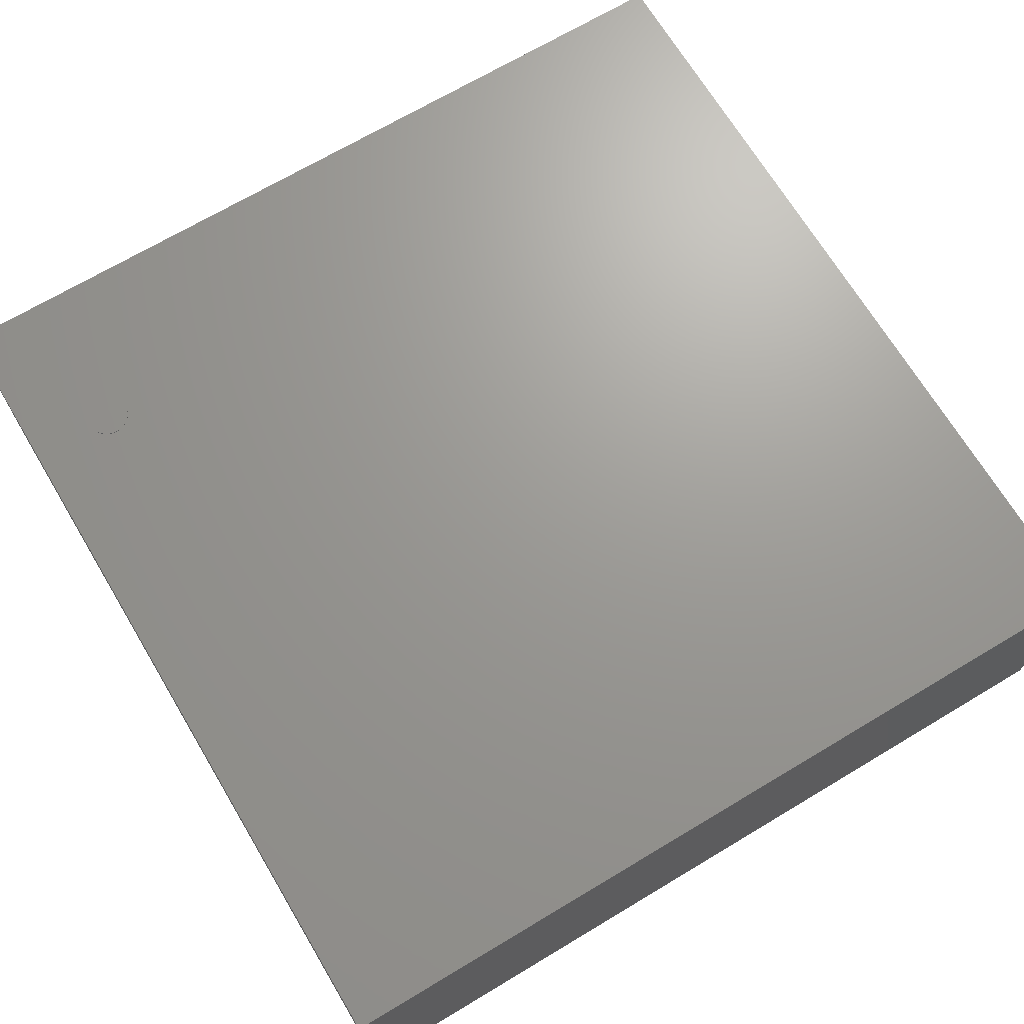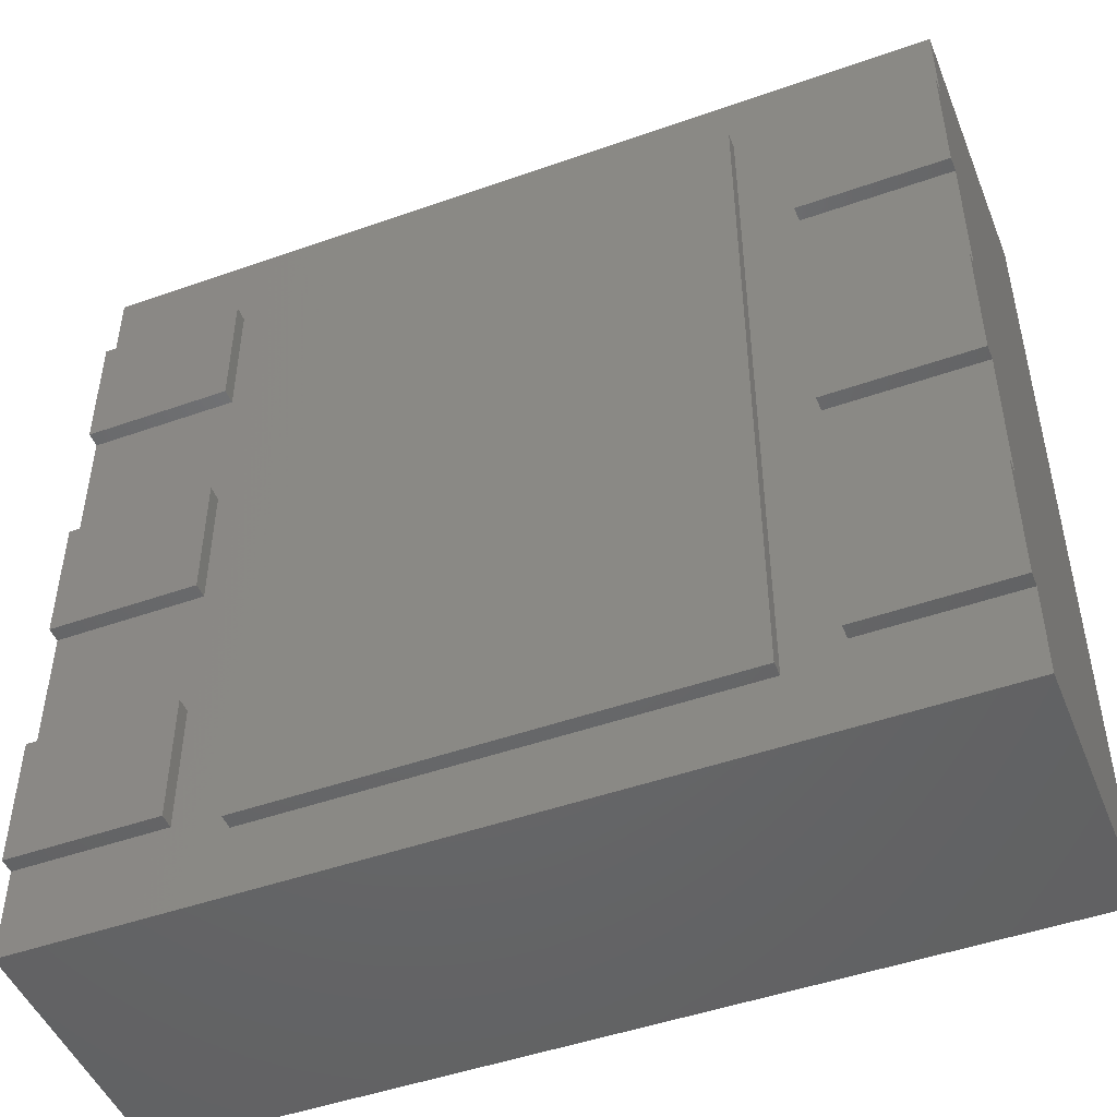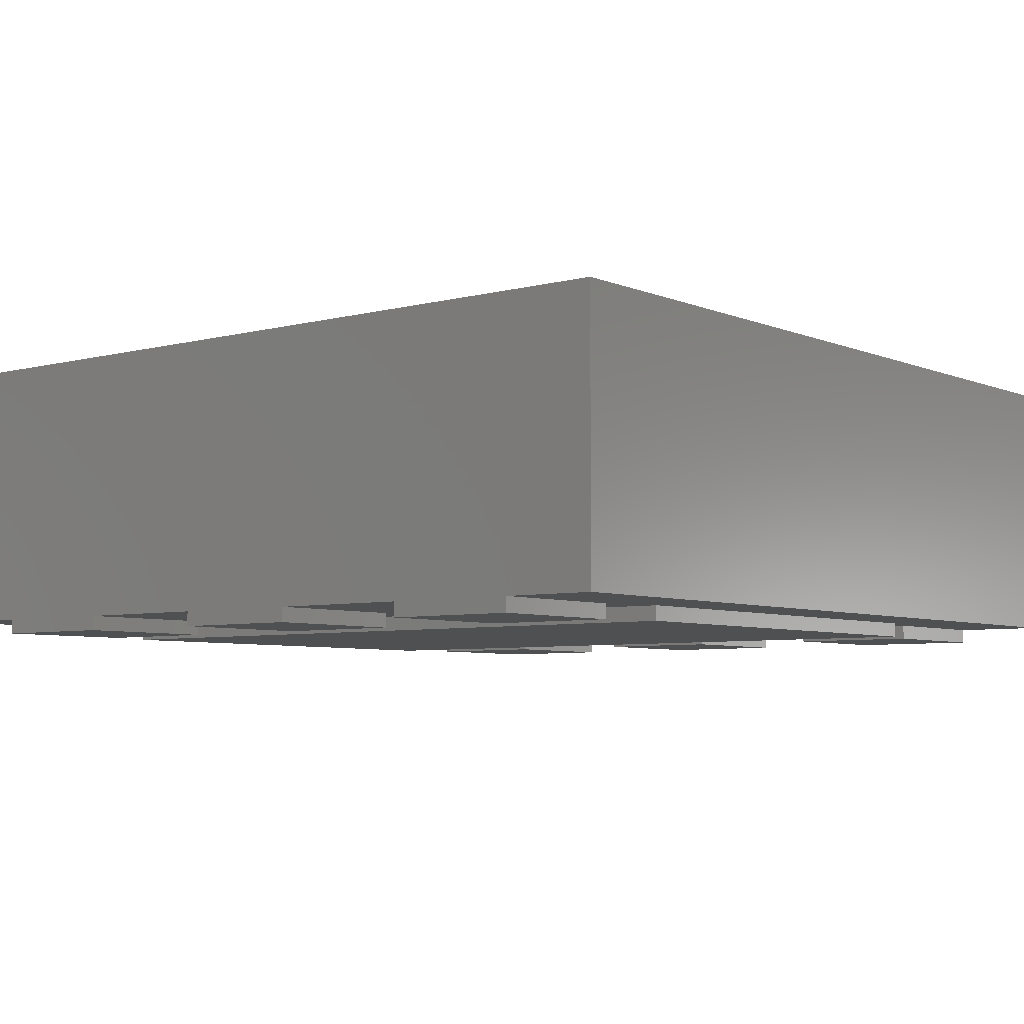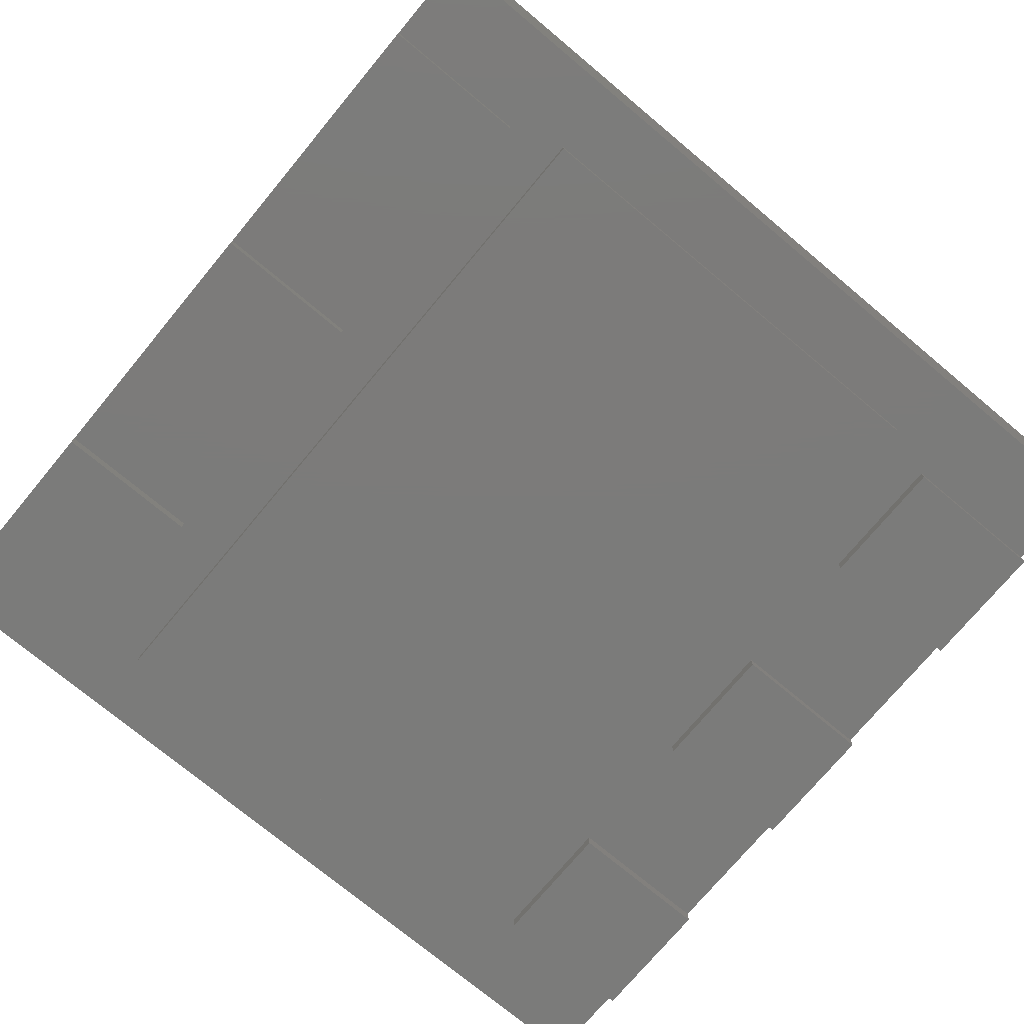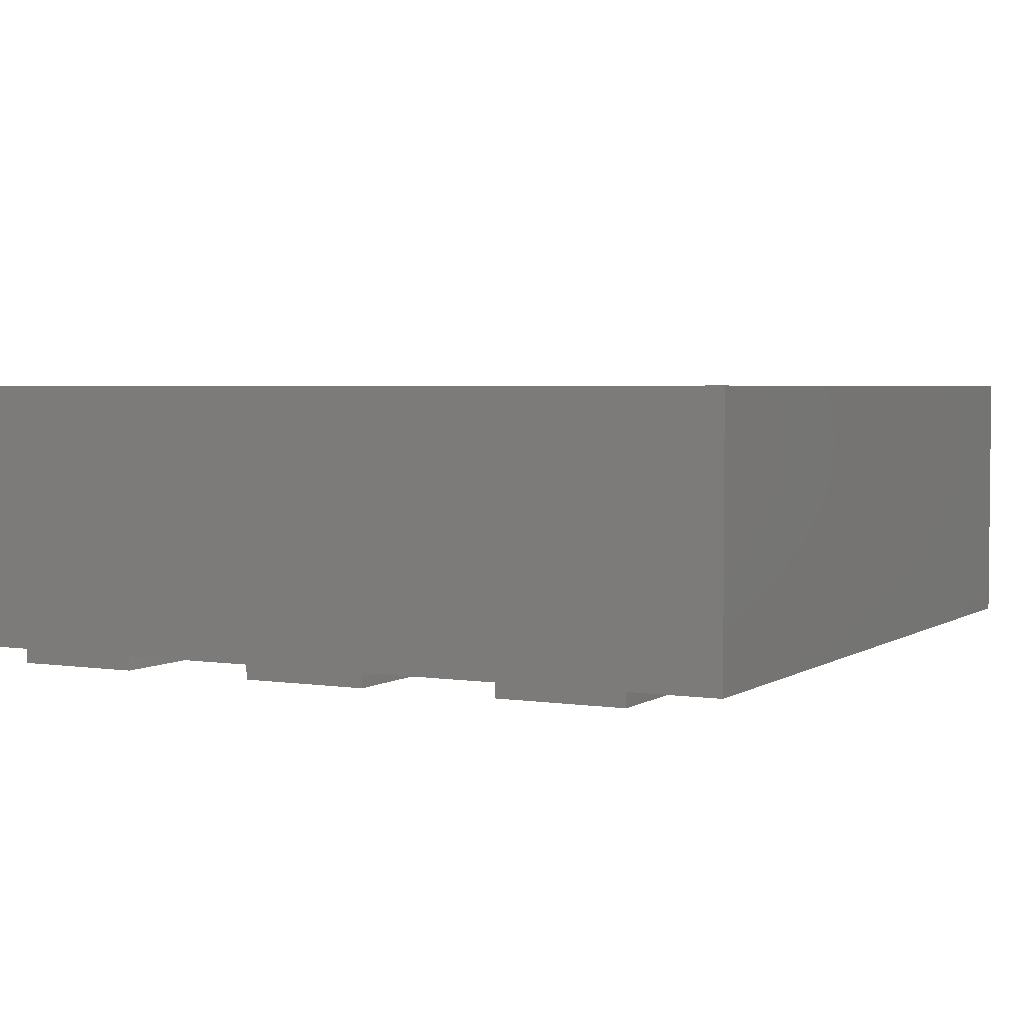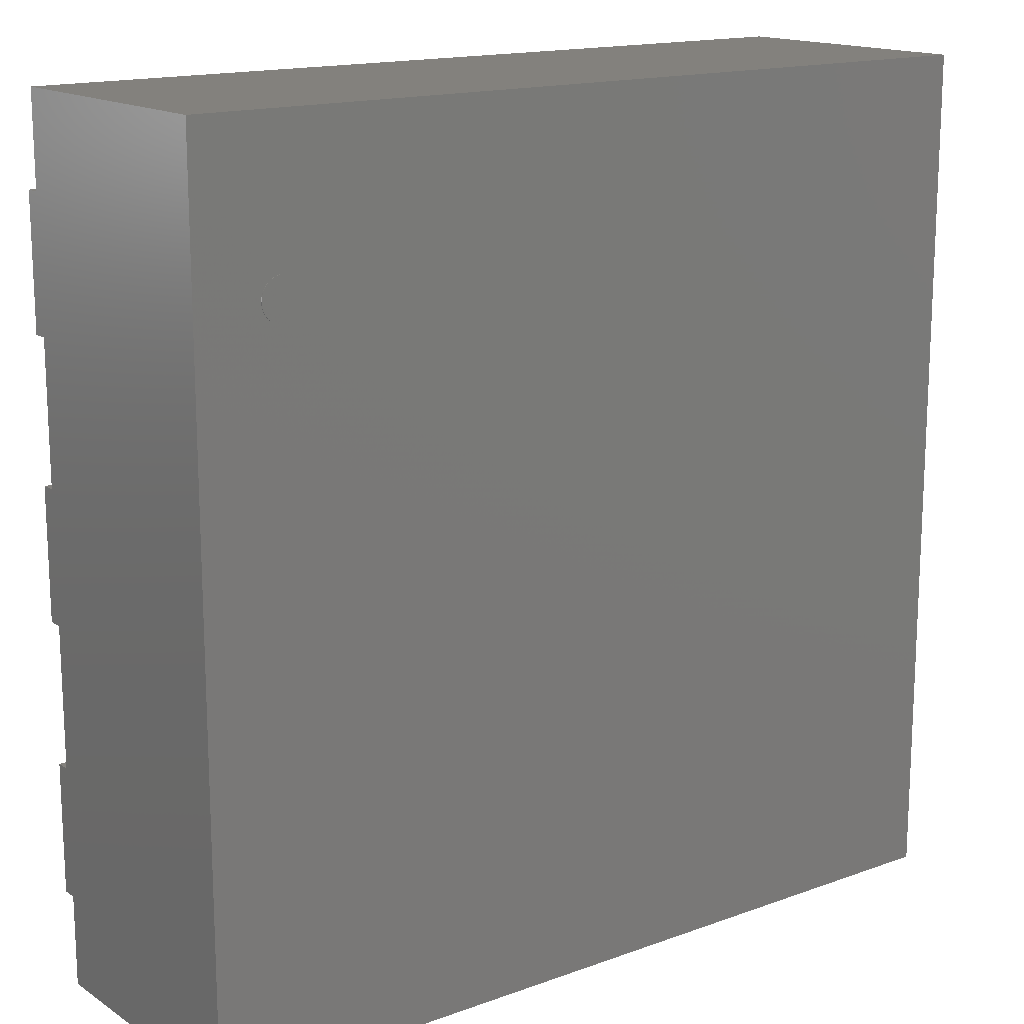
<metadata>
{"format":"stl","ext":"stl","renderer":"f3d","projection":"perspective","resolution":1024,"background":"white","views":[{"elev":69.3,"azim":-30.9,"up":"+Z"},{"elev":-48.0,"azim":-158.4,"up":"+Y"},{"elev":-5.7,"azim":128.7,"up":"+Z"},{"elev":-74.5,"azim":140.2,"up":"+Z"},{"elev":3.3,"azim":117.6,"up":"+Z"},{"elev":15.7,"azim":-37.1,"up":"+Y"}]}
</metadata>
<code>
# stl→obj: 130 verts, 224 faces
v -47.2 37.4 39
v -44.31 37.98 39
v -44.25 37.4 39
v -44.47 38.53 39
v -44.75 39.04 39
v -45.11 39.49 39
v -45.56 39.85 39
v -46.07 40.13 39
v -46.62 40.29 39
v -47.2 40.35 39
v -47.78 40.29 39
v -48.33 40.13 39
v -48.84 39.85 39
v -49.29 39.49 39
v -49.65 39.04 39
v -49.93 38.53 39
v -50.09 37.98 39
v -50.15 37.4 39
v -50.09 36.83 39
v -49.93 36.27 39
v -49.65 35.76 39
v -49.29 35.32 39
v -48.84 34.95 39
v -48.33 34.68 39
v -47.78 34.51 39
v -47.2 34.45 39
v -46.62 34.51 39
v -46.07 34.68 39
v -45.56 34.95 39
v -45.11 35.32 39
v -44.75 35.76 39
v -44.47 36.27 39
v -44.31 36.83 39
v -47.2 37.4 39.1
v -44.25 37.4 39.1
v -44.31 37.98 39.1
v -44.47 38.53 39.1
v -44.75 39.04 39.1
v -45.11 39.49 39.1
v -45.56 39.85 39.1
v -46.07 40.13 39.1
v -46.62 40.29 39.1
v -47.2 40.35 39.1
v -47.78 40.29 39.1
v -48.33 40.13 39.1
v -48.84 39.85 39.1
v -49.29 39.49 39.1
v -49.65 39.04 39.1
v -49.93 38.53 39.1
v -50.09 37.98 39.1
v -50.15 37.4 39.1
v -50.09 36.83 39.1
v -49.93 36.27 39.1
v -49.65 35.76 39.1
v -49.29 35.32 39.1
v -48.84 34.95 39.1
v -48.33 34.68 39.1
v -47.78 34.51 39.1
v -47.2 34.45 39.1
v -46.62 34.51 39.1
v -46.07 34.68 39.1
v -45.56 34.95 39.1
v -45.11 35.32 39.1
v -44.75 35.76 39.1
v -44.47 36.27 39.1
v -44.31 36.83 39.1
v 59 -59 2
v 59 59 39
v 59 -59 39
v 59 59 2
v -59 59 2
v -59 -59 39
v -59 59 39
v -59 -59 2
v 59 28.4 0
v 39 28.4 0
v 59 46.4 0
v 39 46.4 0
v 59 46.4 2
v 39 46.4 2
v 39 28.4 2
v 59 28.4 2
v 59 -9 0
v 39 -9 0
v 59 9 0
v 39 9 0
v 59 9 2
v 39 9 2
v 39 -9 2
v 59 -9 2
v 59 -46.4 0
v 39 -46.4 0
v 59 -28.4 0
v 39 -28.4 0
v 59 -28.4 2
v 39 -28.4 2
v 39 -46.4 2
v 59 -46.4 2
v -59 -28.4 0
v -39 -28.4 0
v -59 -46.4 0
v -39 -46.4 0
v -59 -46.4 2
v -39 -46.4 2
v -39 -28.4 2
v -59 -28.4 2
v -59 9 0
v -39 9 0
v -59 -9 0
v -39 -9 0
v -59 -9 2
v -39 -9 2
v -39 9 2
v -59 9 2
v -59 46.4 0
v -39 46.4 0
v -59 28.4 0
v -39 28.4 0
v -59 28.4 2
v -39 28.4 2
v -39 46.4 2
v -59 46.4 2
v 31.5 -49 0
v -31.5 -49 0
v 31.5 49 0
v -31.5 49 0
v 31.5 49 2
v -31.5 49 2
v -31.5 -49 2
v 31.5 -49 2
f 1 2 3
f 1 4 2
f 1 5 4
f 1 6 5
f 1 7 6
f 1 8 7
f 1 9 8
f 1 10 9
f 1 11 10
f 1 12 11
f 1 13 12
f 1 14 13
f 1 15 14
f 1 16 15
f 1 17 16
f 1 18 17
f 1 19 18
f 1 20 19
f 1 21 20
f 1 22 21
f 1 23 22
f 1 24 23
f 1 25 24
f 1 26 25
f 1 27 26
f 1 28 27
f 1 29 28
f 1 30 29
f 1 31 30
f 1 32 31
f 1 33 32
f 1 3 33
f 34 35 36
f 34 36 37
f 34 37 38
f 34 38 39
f 34 39 40
f 34 40 41
f 34 41 42
f 34 42 43
f 34 43 44
f 34 44 45
f 34 45 46
f 34 46 47
f 34 47 48
f 34 48 49
f 34 49 50
f 34 50 51
f 34 51 52
f 34 52 53
f 34 53 54
f 34 54 55
f 34 55 56
f 34 56 57
f 34 57 58
f 34 58 59
f 34 59 60
f 34 60 61
f 34 61 62
f 34 62 63
f 34 63 64
f 34 64 65
f 34 65 66
f 34 66 35
f 3 36 35
f 2 37 36
f 4 38 37
f 5 39 38
f 6 40 39
f 7 41 40
f 8 42 41
f 9 43 42
f 10 44 43
f 11 45 44
f 12 46 45
f 13 47 46
f 14 48 47
f 15 49 48
f 16 50 49
f 17 51 50
f 18 52 51
f 19 53 52
f 20 54 53
f 21 55 54
f 22 56 55
f 23 57 56
f 24 58 57
f 25 59 58
f 26 60 59
f 27 61 60
f 28 62 61
f 29 63 62
f 30 64 63
f 31 65 64
f 32 66 65
f 33 35 66
f 2 36 3
f 4 37 2
f 5 38 4
f 6 39 5
f 7 40 6
f 8 41 7
f 9 42 8
f 10 43 9
f 11 44 10
f 12 45 11
f 13 46 12
f 14 47 13
f 15 48 14
f 16 49 15
f 17 50 16
f 18 51 17
f 19 52 18
f 20 53 19
f 21 54 20
f 22 55 21
f 23 56 22
f 24 57 23
f 25 58 24
f 26 59 25
f 27 60 26
f 28 61 27
f 29 62 28
f 30 63 29
f 31 64 30
f 32 65 31
f 33 66 32
f 3 35 33
f 67 68 69
f 67 70 68
f 71 72 73
f 71 74 72
f 74 69 72
f 74 67 69
f 70 73 68
f 70 71 73
f 67 71 70
f 67 74 71
f 69 68 73
f 69 73 72
f 75 76 77
f 77 76 78
f 75 77 79
f 77 78 80
f 78 76 81
f 76 75 82
f 82 75 79
f 79 77 80
f 80 78 81
f 81 76 82
f 82 79 81
f 79 80 81
f 83 84 85
f 85 84 86
f 83 85 87
f 85 86 88
f 86 84 89
f 84 83 90
f 90 83 87
f 87 85 88
f 88 86 89
f 89 84 90
f 90 87 89
f 87 88 89
f 91 92 93
f 93 92 94
f 91 93 95
f 93 94 96
f 94 92 97
f 92 91 98
f 98 91 95
f 95 93 96
f 96 94 97
f 97 92 98
f 98 95 97
f 95 96 97
f 99 100 101
f 101 100 102
f 99 101 103
f 101 102 104
f 102 100 105
f 100 99 106
f 106 99 103
f 103 101 104
f 104 102 105
f 105 100 106
f 106 103 105
f 103 104 105
f 107 108 109
f 109 108 110
f 107 109 111
f 109 110 112
f 110 108 113
f 108 107 114
f 114 107 111
f 111 109 112
f 112 110 113
f 113 108 114
f 114 111 113
f 111 112 113
f 115 116 117
f 117 116 118
f 115 117 119
f 117 118 120
f 118 116 121
f 116 115 122
f 122 115 119
f 119 117 120
f 120 118 121
f 121 116 122
f 122 119 121
f 119 120 121
f 123 124 125
f 125 124 126
f 123 125 127
f 125 126 128
f 126 124 129
f 124 123 130
f 130 123 127
f 127 125 128
f 128 126 129
f 129 124 130
f 130 127 129
f 127 128 129

</code>
